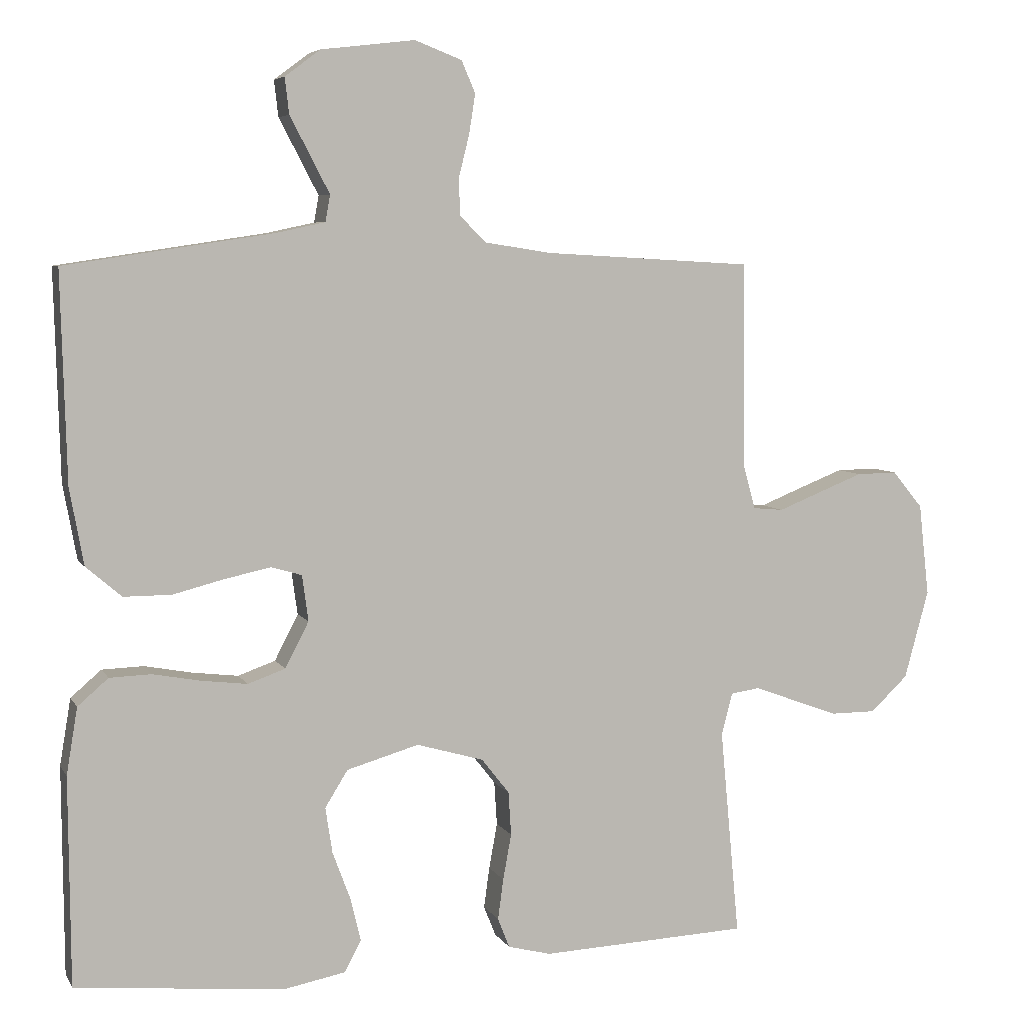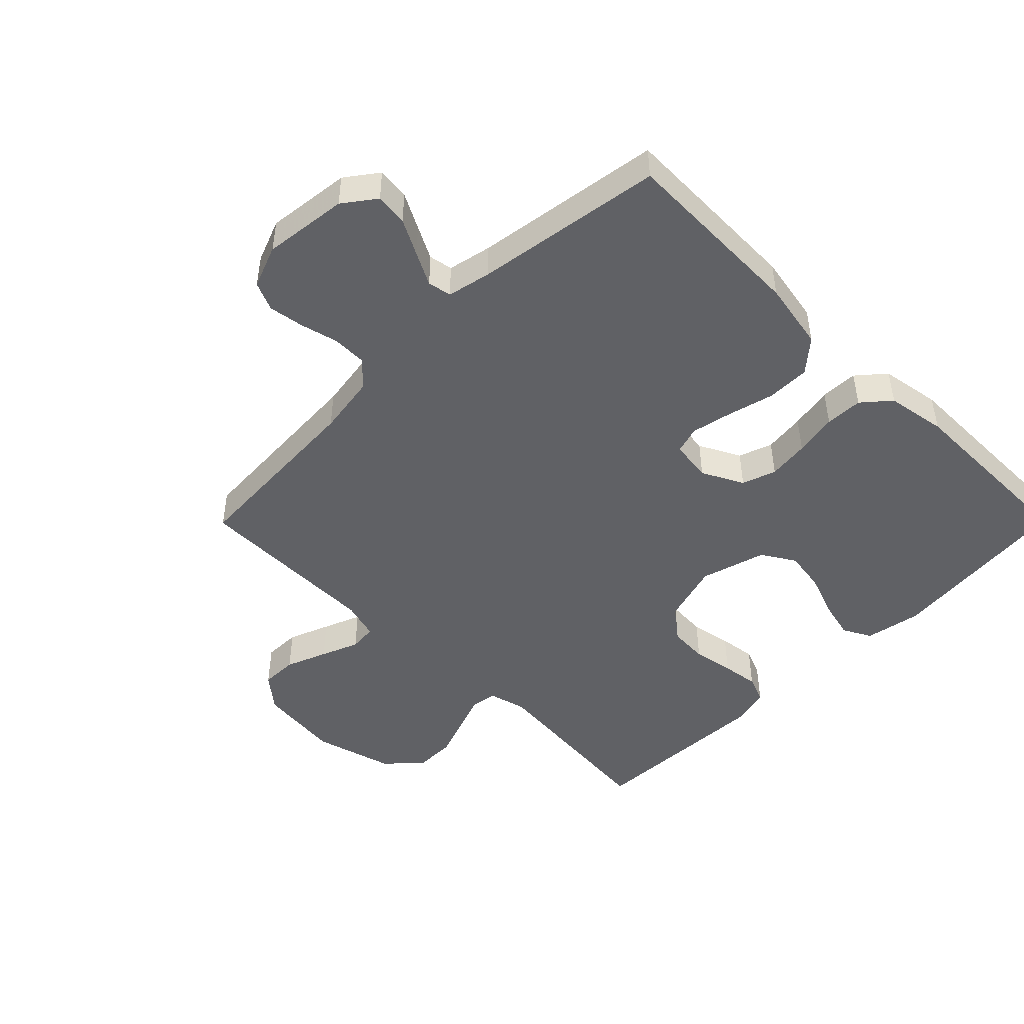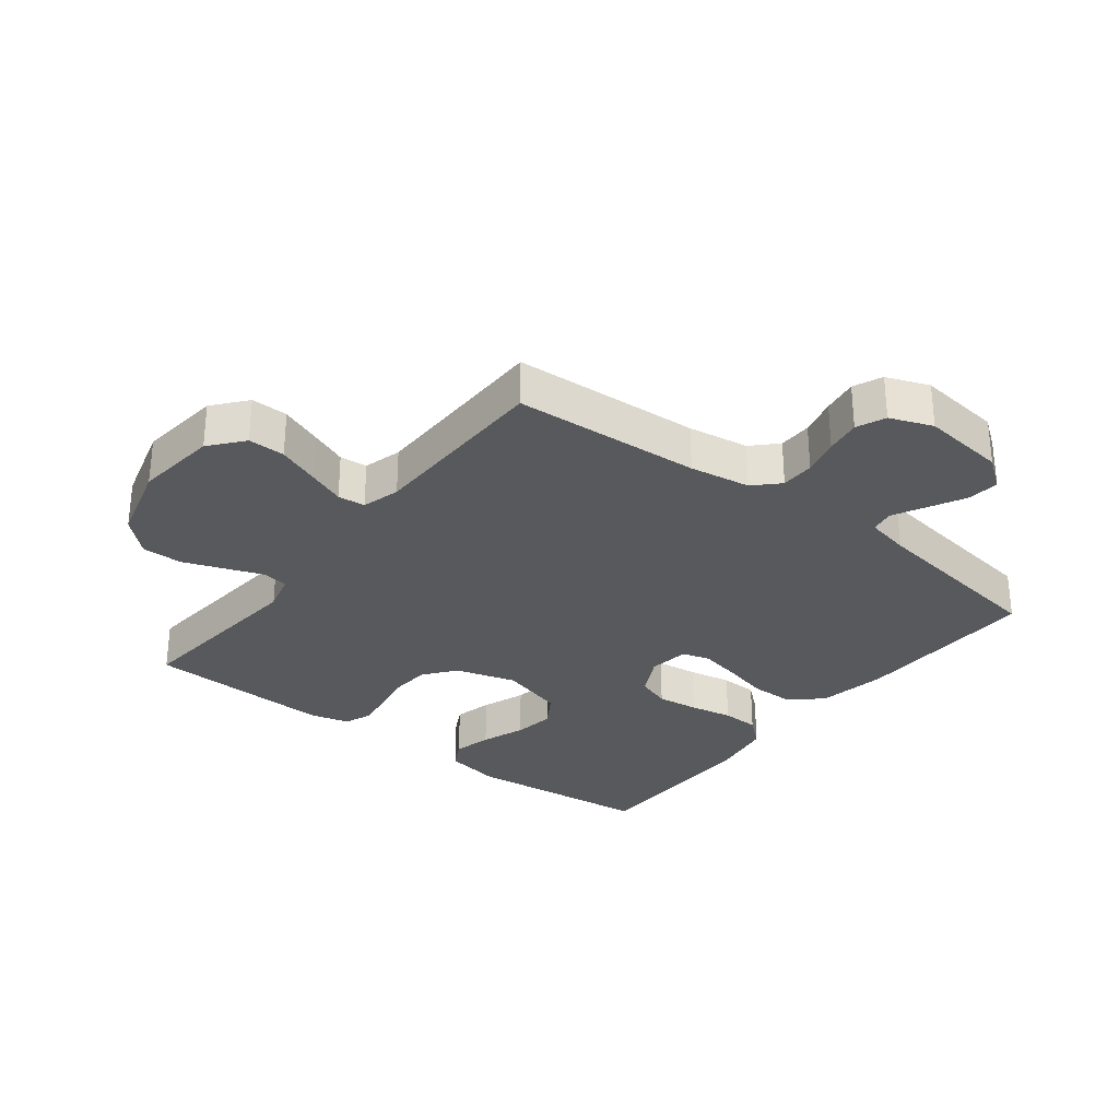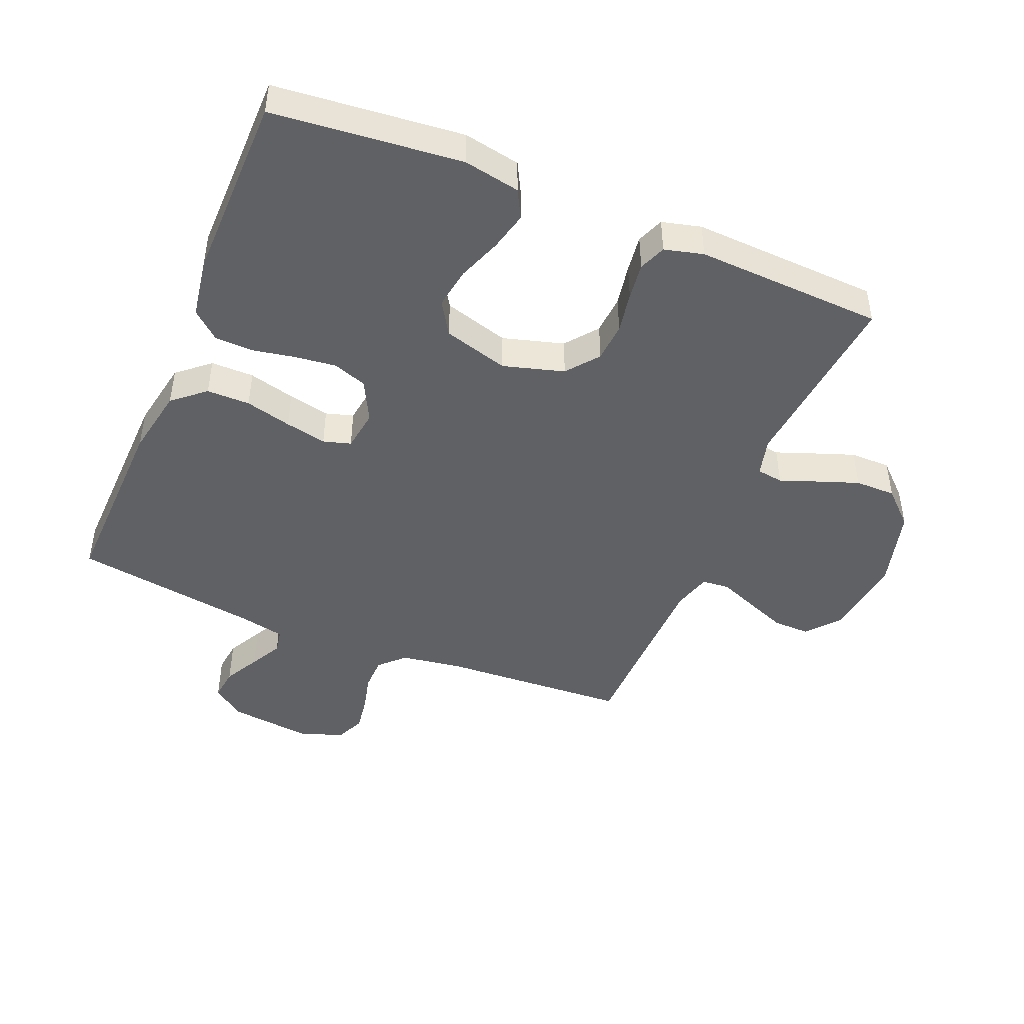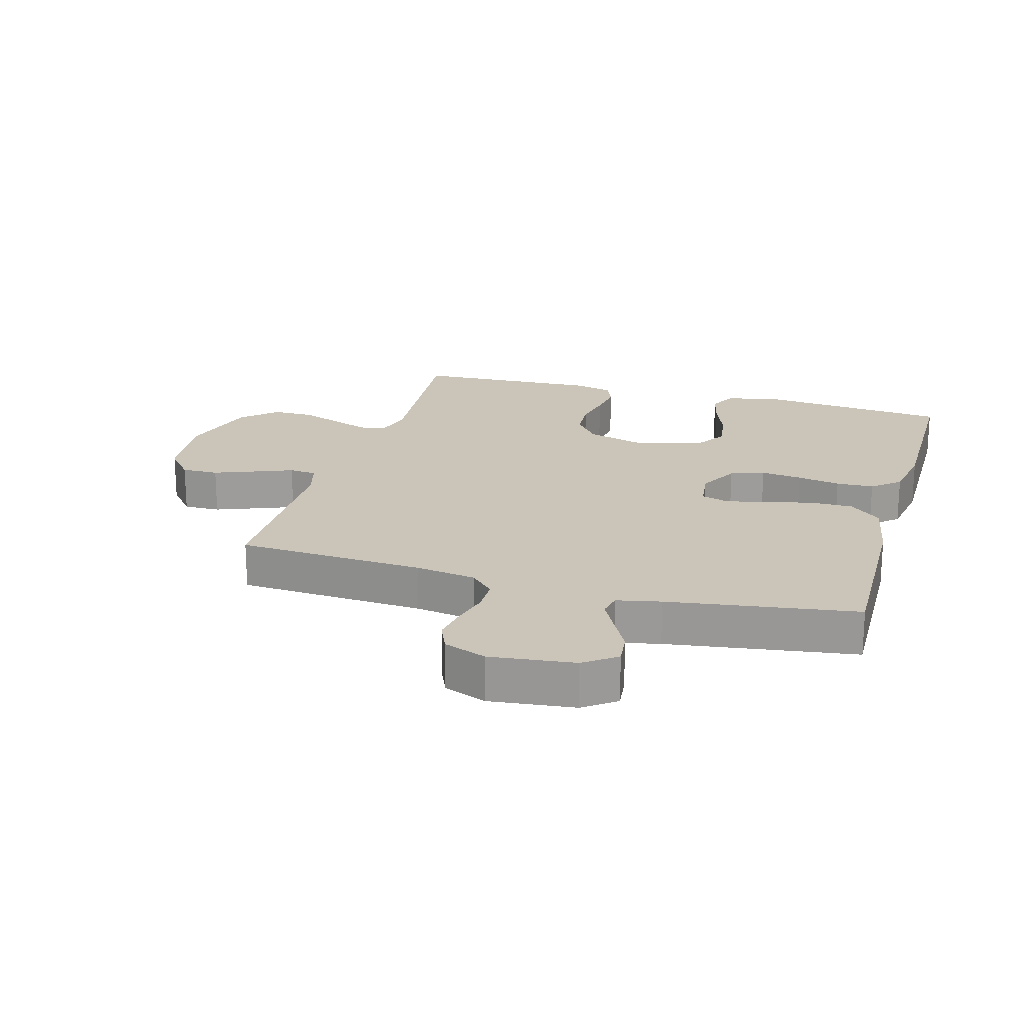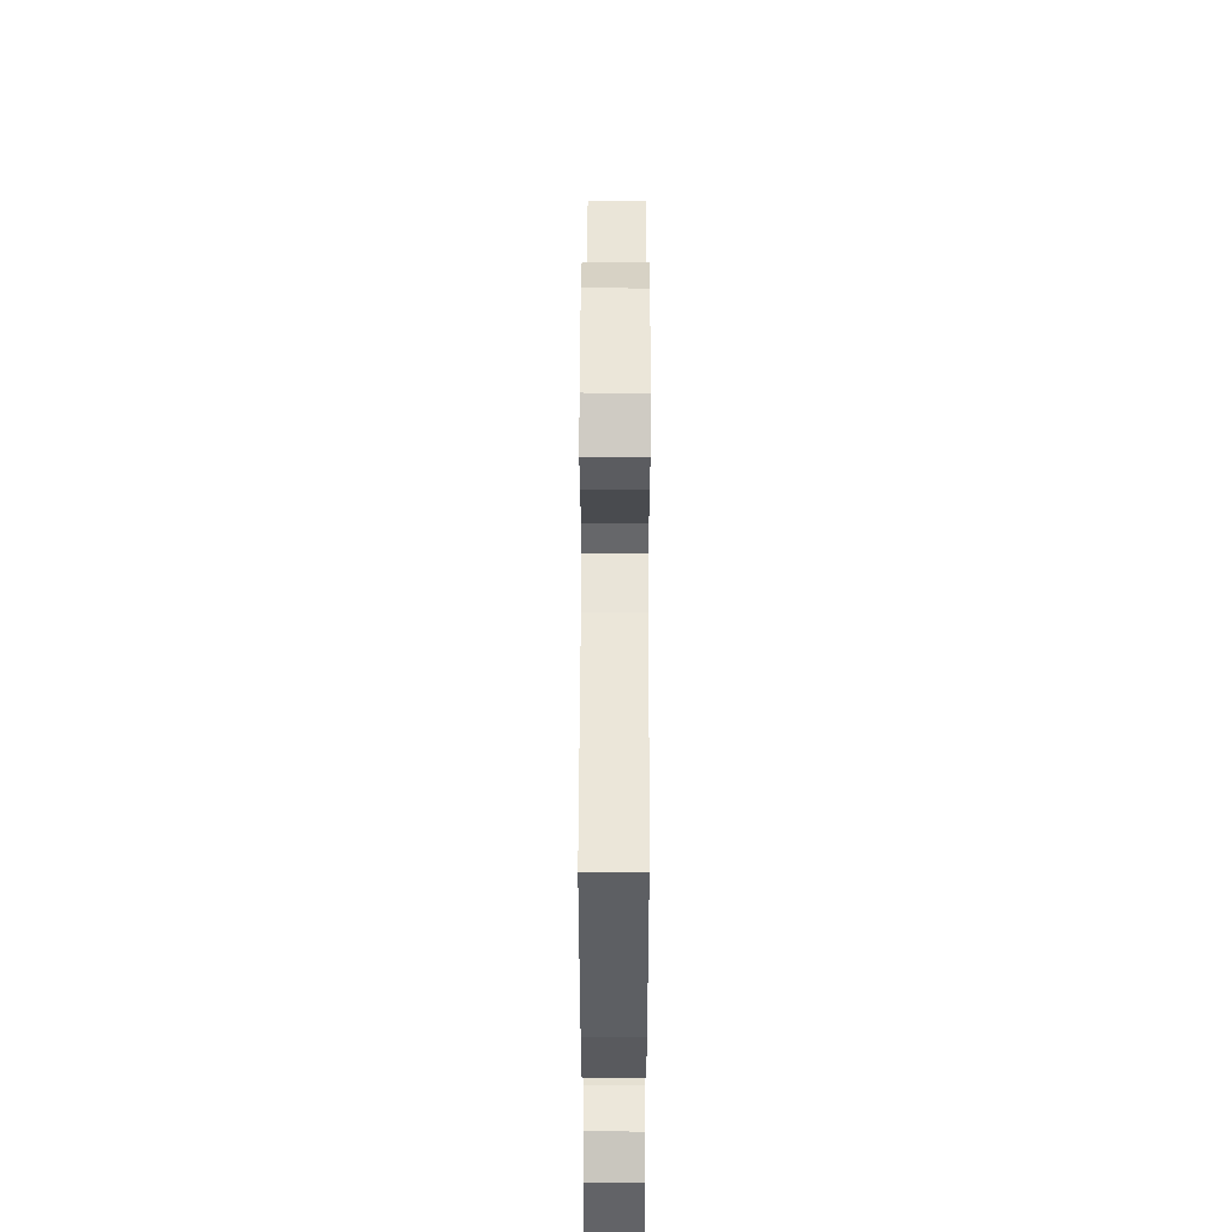
<metadata>
{"format":"obj","ext":"obj","renderer":"f3d","projection":"perspective","resolution":1024,"background":"white","views":[{"elev":6.1,"azim":162.4,"up":"+Z"},{"elev":-47.2,"azim":45.2,"up":"+Y"},{"elev":-30.1,"azim":-37.7,"up":"+Y"},{"elev":-45.6,"azim":157.4,"up":"+Y"},{"elev":20.3,"azim":16.1,"up":"+Y"},{"elev":48.4,"azim":90.2,"up":"+Z"}]}
</metadata>
<code>
v 0.5 0.07 -0.5
v 0.2 0.07 -0.53
v 0.11 0.07 -0.513
v 0.086 0.07 -0.468
v 0.101 0.07 -0.406
v 0.127 0.07 -0.336
v 0.137 0.07 -0.27
v 0.104 0.07 -0.217
v 0 0.07 -0.187
v -0.097 0.07 -0.215
v -0.137 0.07 -0.266
v -0.141 0.07 -0.329
v -0.129 0.07 -0.395
v -0.121 0.07 -0.454
v -0.138 0.07 -0.497
v -0.2 0.07 -0.513
v -0.5 0.07 -0.5
v -0.472 0.07 -0.2
v -0.488 0.07 -0.139
v -0.53 0.07 -0.133
v -0.589 0.07 -0.155
v -0.655 0.07 -0.179
v -0.72 0.07 -0.179
v -0.774 0.07 -0.128
v -0.809 0.07 0
v -0.794 0.07 0.133
v -0.75 0.07 0.186
v -0.691 0.07 0.185
v -0.625 0.07 0.159
v -0.565 0.07 0.135
v -0.521 0.07 0.139
v -0.504 0.07 0.2
v -0.5 0.07 0.5
v -0.2 0.07 0.517
v -0.103 0.07 0.532
v -0.065 0.07 0.57
v -0.064 0.07 0.624
v -0.079 0.07 0.684
v -0.088 0.07 0.741
v -0.068 0.07 0.787
v 0 0.07 0.813
v 0.135 0.07 0.797
v 0.186 0.07 0.759
v 0.18 0.07 0.707
v 0.15 0.07 0.65
v 0.123 0.07 0.598
v 0.13 0.07 0.56
v 0.2 0.07 0.545
v 0.5 0.07 0.5
v 0.492 0.07 0.2
v 0.472 0.07 0.09
v 0.421 0.07 0.046
v 0.352 0.07 0.046
v 0.278 0.07 0.065
v 0.212 0.07 0.079
v 0.168 0.07 0.066
v 0.159 0.07 0
v 0.193 0.07 -0.066
v 0.247 0.07 -0.085
v 0.313 0.07 -0.077
v 0.382 0.07 -0.064
v 0.442 0.07 -0.066
v 0.486 0.07 -0.104
v 0.502 0.07 -0.2
v 0.5 0 -0.5
v 0.2 0 -0.53
v 0.11 0 -0.513
v 0.086 0 -0.468
v 0.101 0 -0.406
v 0.127 0 -0.336
v 0.137 0 -0.27
v 0.104 0 -0.217
v 0 0 -0.187
v -0.097 0 -0.215
v -0.137 0 -0.266
v -0.141 0 -0.329
v -0.129 0 -0.395
v -0.121 0 -0.454
v -0.138 0 -0.497
v -0.2 0 -0.513
v -0.5 0 -0.5
v -0.472 0 -0.2
v -0.488 0 -0.139
v -0.53 0 -0.133
v -0.589 0 -0.155
v -0.655 0 -0.179
v -0.72 0 -0.179
v -0.774 0 -0.128
v -0.809 0 0
v -0.794 0 0.133
v -0.75 0 0.186
v -0.691 0 0.185
v -0.625 0 0.159
v -0.565 0 0.135
v -0.521 0 0.139
v -0.504 0 0.2
v -0.5 0 0.5
v -0.2 0 0.517
v -0.103 0 0.532
v -0.065 0 0.57
v -0.064 0 0.624
v -0.079 0 0.684
v -0.088 0 0.741
v -0.068 0 0.787
v 0 0 0.813
v 0.135 0 0.797
v 0.186 0 0.759
v 0.18 0 0.707
v 0.15 0 0.65
v 0.123 0 0.598
v 0.13 0 0.56
v 0.2 0 0.545
v 0.5 0 0.5
v 0.492 0 0.2
v 0.472 0 0.09
v 0.421 0 0.046
v 0.352 0 0.046
v 0.278 0 0.065
v 0.212 0 0.079
v 0.168 0 0.066
v 0.159 0 0
v 0.193 0 -0.066
v 0.247 0 -0.085
v 0.313 0 -0.077
v 0.382 0 -0.064
v 0.442 0 -0.066
v 0.486 0 -0.104
v 0.502 0 -0.2
f 4 5 6
f 3 4 6
f 2 3 6
f 1 2 6
f 64 1 6
f 63 64 6
f 62 63 6
f 61 62 6
f 60 61 6
f 59 60 6 7
f 58 59 7 8
f 57 58 8 9
f 56 57 9 10
f 52 53 54
f 51 52 54
f 50 51 54
f 49 50 54
f 48 49 54
f 47 48 54 55
f 46 47 55 56
f 43 44 45
f 42 43 45
f 41 42 45
f 40 41 45
f 39 40 45
f 38 39 45
f 37 38 45
f 36 37 45 46
f 46 56 10
f 36 46 10
f 35 36 10
f 32 33 34
f 35 10 11
f 34 35 11
f 32 34 11
f 31 32 11
f 28 29 30
f 27 28 30
f 26 27 30
f 25 26 30
f 24 25 30
f 23 24 30
f 22 23 30
f 21 22 30
f 20 21 30
f 19 20 30 31
f 16 17 18
f 15 16 18
f 14 15 18
f 13 14 18
f 12 13 18
f 18 19 31
f 12 18 31
f 11 12 31
f 70 69 68
f 70 68 67
f 70 67 66
f 70 66 65
f 70 65 128
f 70 128 127
f 70 127 126
f 70 126 125
f 70 125 124
f 71 70 124 123
f 72 71 123 122
f 73 72 122 121
f 74 73 121 120
f 118 117 116
f 118 116 115
f 118 115 114
f 118 114 113
f 118 113 112
f 119 118 112 111
f 120 119 111 110
f 109 108 107
f 109 107 106
f 109 106 105
f 109 105 104
f 109 104 103
f 109 103 102
f 109 102 101
f 110 109 101 100
f 74 120 110
f 74 110 100
f 74 100 99
f 98 97 96
f 75 74 99
f 75 99 98
f 75 98 96
f 75 96 95
f 94 93 92
f 94 92 91
f 94 91 90
f 94 90 89
f 94 89 88
f 94 88 87
f 94 87 86
f 94 86 85
f 94 85 84
f 95 94 84 83
f 82 81 80
f 82 80 79
f 82 79 78
f 82 78 77
f 82 77 76
f 95 83 82
f 95 82 76
f 95 76 75
f 1 65 66 2
f 2 66 67 3
f 3 67 68 4
f 4 68 69 5
f 5 69 70 6
f 6 70 71 7
f 7 71 72 8
f 8 72 73 9
f 9 73 74 10
f 10 74 75 11
f 11 75 76 12
f 12 76 77 13
f 13 77 78 14
f 14 78 79 15
f 15 79 80 16
f 16 80 81 17
f 17 81 82 18
f 18 82 83 19
f 19 83 84 20
f 20 84 85 21
f 21 85 86 22
f 22 86 87 23
f 23 87 88 24
f 24 88 89 25
f 25 89 90 26
f 26 90 91 27
f 27 91 92 28
f 28 92 93 29
f 29 93 94 30
f 30 94 95 31
f 31 95 96 32
f 32 96 97 33
f 33 97 98 34
f 34 98 99 35
f 35 99 100 36
f 36 100 101 37
f 37 101 102 38
f 38 102 103 39
f 39 103 104 40
f 40 104 105 41
f 41 105 106 42
f 42 106 107 43
f 43 107 108 44
f 44 108 109 45
f 45 109 110 46
f 46 110 111 47
f 47 111 112 48
f 48 112 113 49
f 49 113 114 50
f 50 114 115 51
f 51 115 116 52
f 52 116 117 53
f 53 117 118 54
f 54 118 119 55
f 55 119 120 56
f 56 120 121 57
f 57 121 122 58
f 58 122 123 59
f 59 123 124 60
f 60 124 125 61
f 61 125 126 62
f 62 126 127 63
f 63 127 128 64
f 64 128 65 1

</code>
